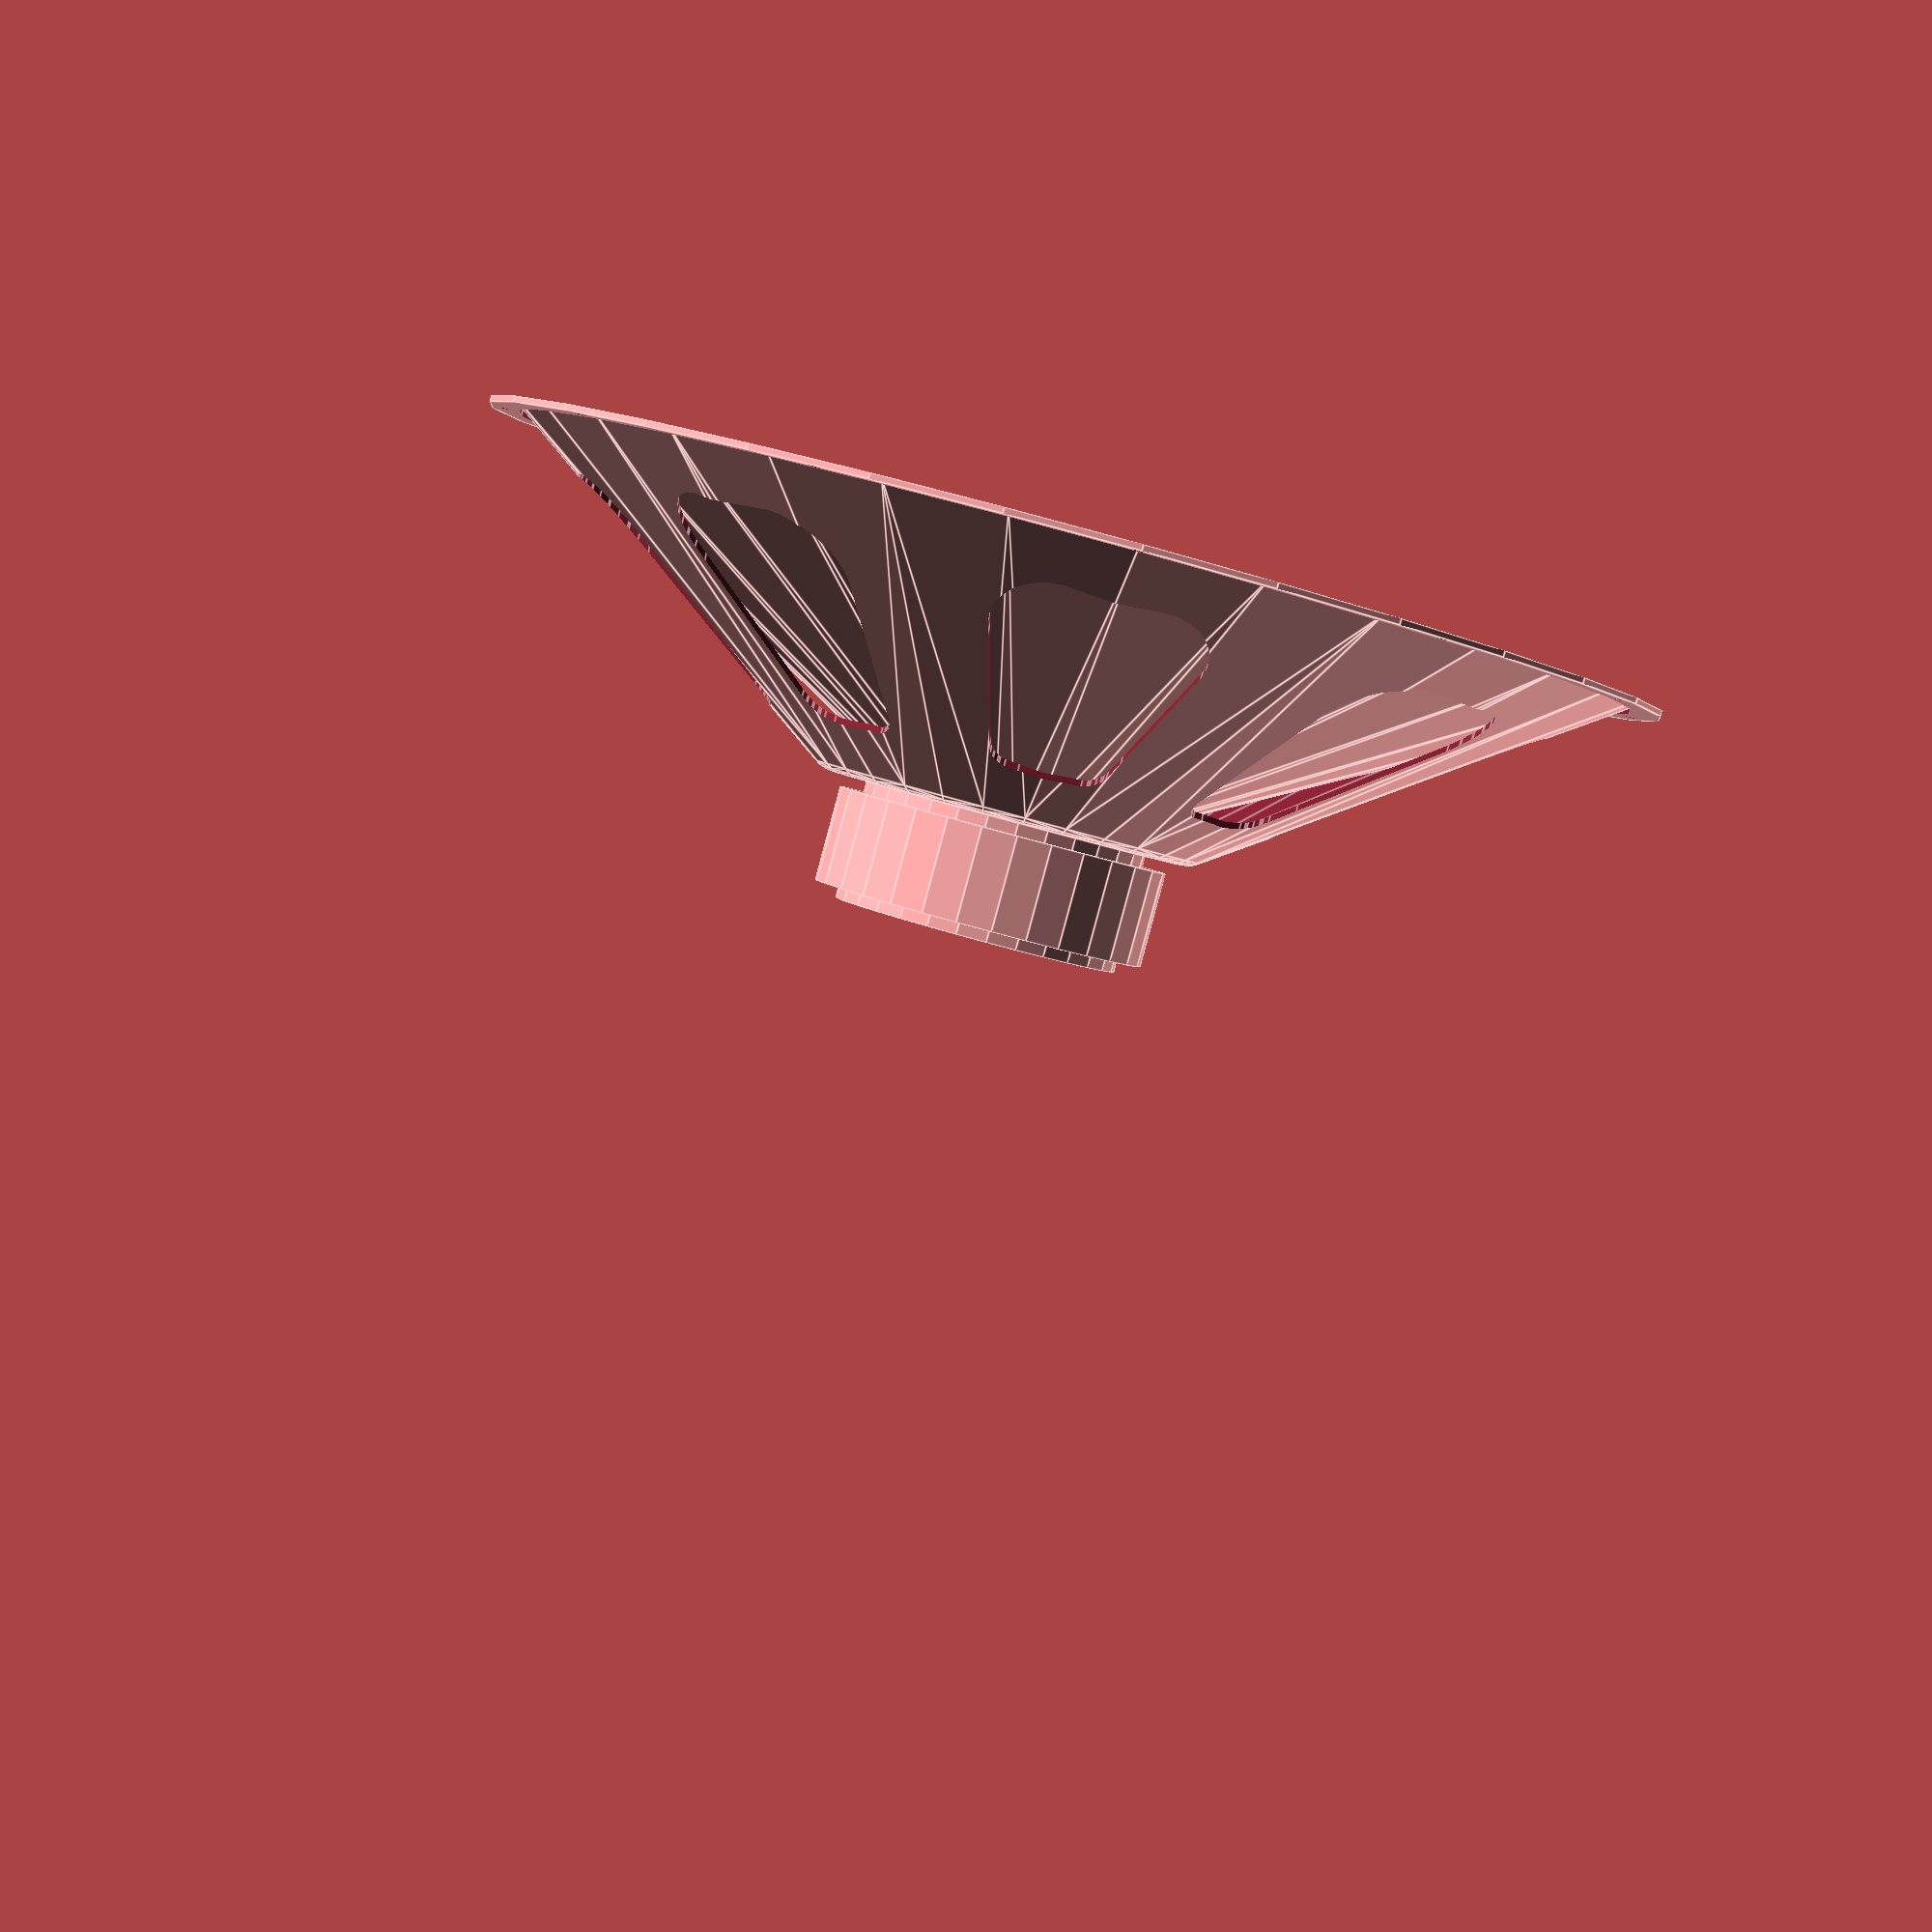
<openscad>
diameter=350;


module speaker(d=diameter){
    
    module halfshell() {
        hull() {
            cylinder(d/4.5,0.95*r,0.2*r);
            translate([0,0,d/4.5-5*t]) rotate_extrude() translate([0.3*r,0,0]) circle(5*t);
        }
    }
    r=d/2;
    t=r/100;    r=d/2;
    t=r/100;
    
    module driver() {
        translate([0,0,d/4.5])
        union() {
            cylinder(d/10,0.12*d,0.12*d);
            translate([0,0,0.01*d]) cylinder(0.08*d,0.14*d,0.14*d);
        }
    }
    
    module conus() {
        translate([0,0,0.45*d]) {
            difference() {
           
            sphere(r/2);
            translate([0,0,0.020*d]) cube([r,r,r],true);
            }
           
        }
        difference() {
            cylinder(d/4.5,0.95*r,0.15*r);
            translate([0,0,-t]) cylinder(d/4.5,0.95*r,0.15*r);
        }
    }
    
    
    module shell() {
        difference() {
            union() {
                difference() {
                    cylinder(t,r,r);
                    translate([0,0,-t]) cylinder(t*3,0.95*r,0.95*r);
                    for(x=[0:11]) rotate([0,0,x*360/12]) translate([0.97*r,0,0]) cylinder(100,t,t);
                }  
                difference() {
                    halfshell();
                    translate([0,0,-t]) halfshell();
                }
            }
            for (x=[0:7]) {
                rotate([0,0,x*360/8]) translate([0,d/-3,0]) hull() {
                    translate([7*t,-6*t,-t]) cylinder(d,10*t,10*t);
                    translate([-7*t,-6*t,-t]) cylinder(d,10*t,10*t);
                    translate([d/35,0.10*d,-t]) cylinder(d,d/50,d/50);
                    translate([d/-35,d/10,-t]) cylinder(d,d/50,d/50);
                }
            }
        }
    }
    
    union()
    {
        conus();
        shell();
        driver();
    }

}

speaker();

</openscad>
<views>
elev=87.6 azim=274.5 roll=164.9 proj=p view=edges
</views>
